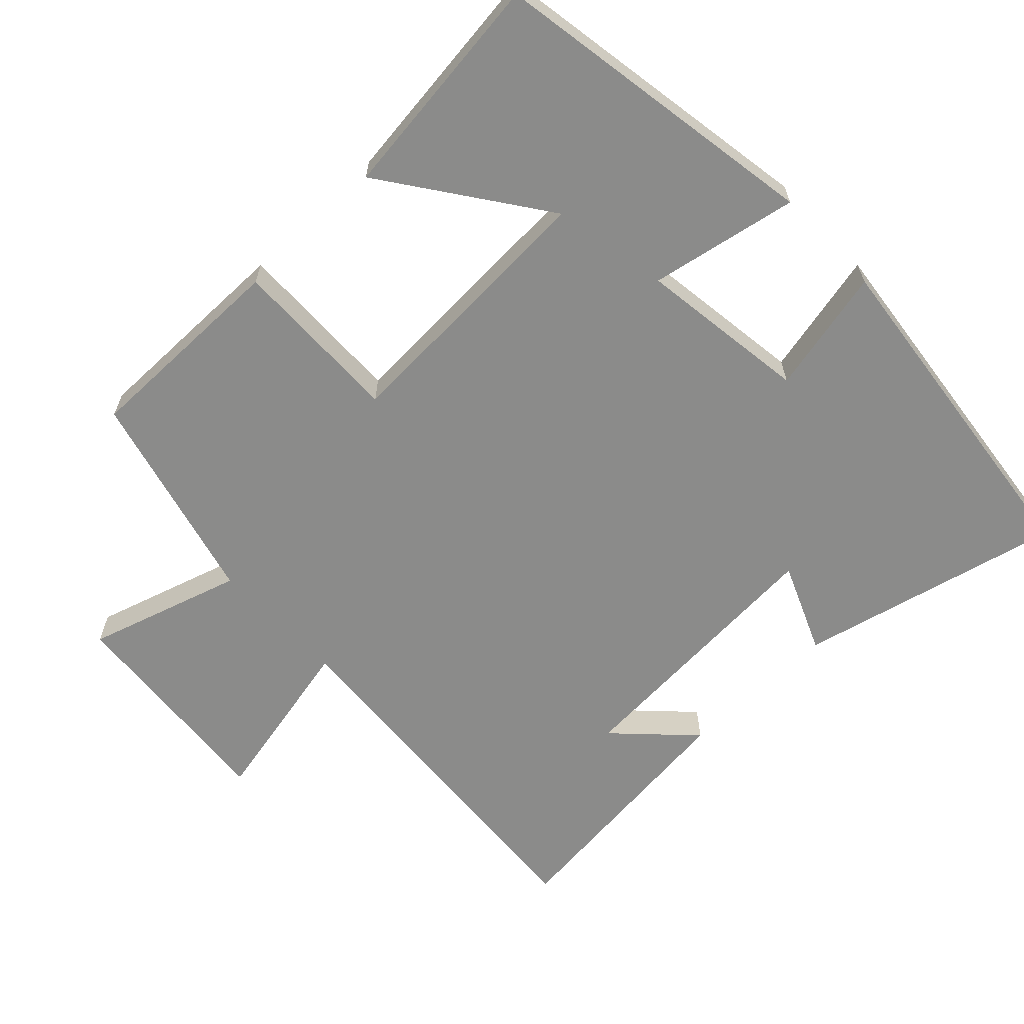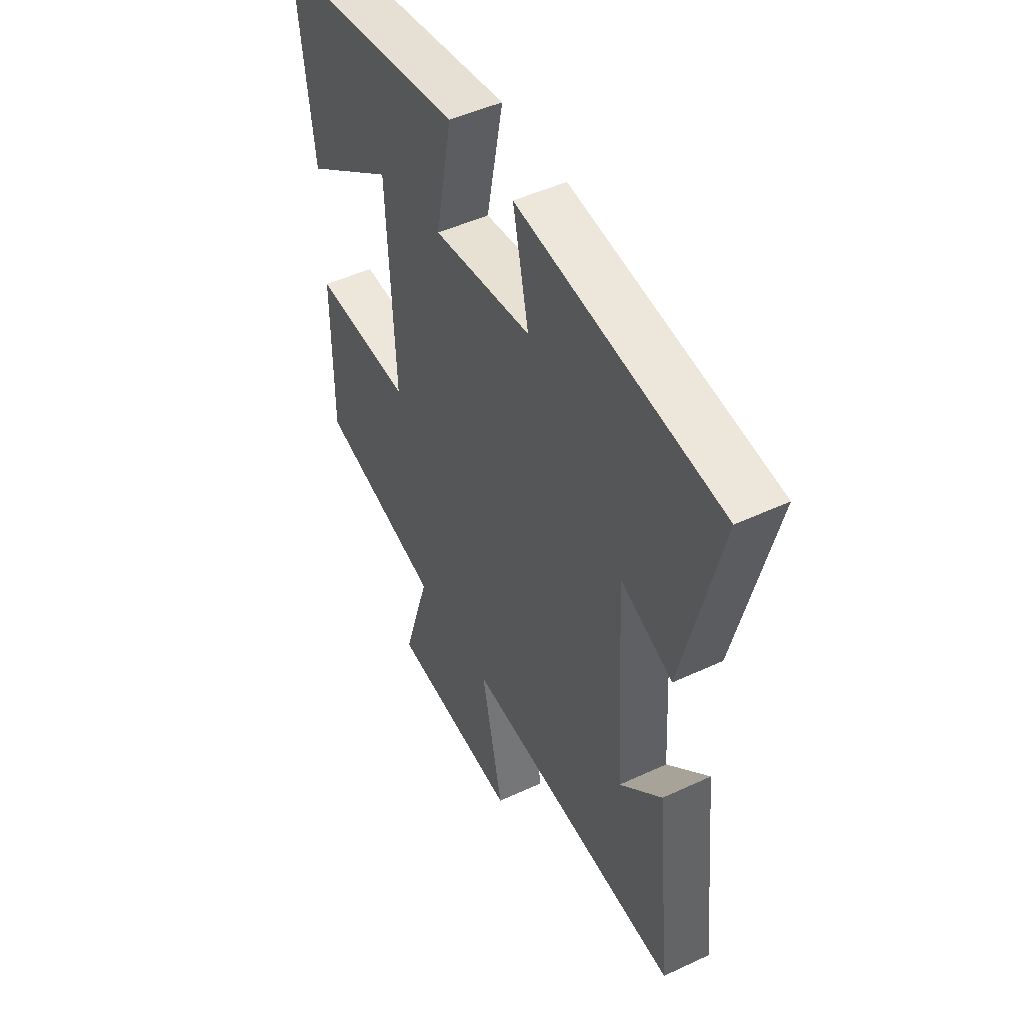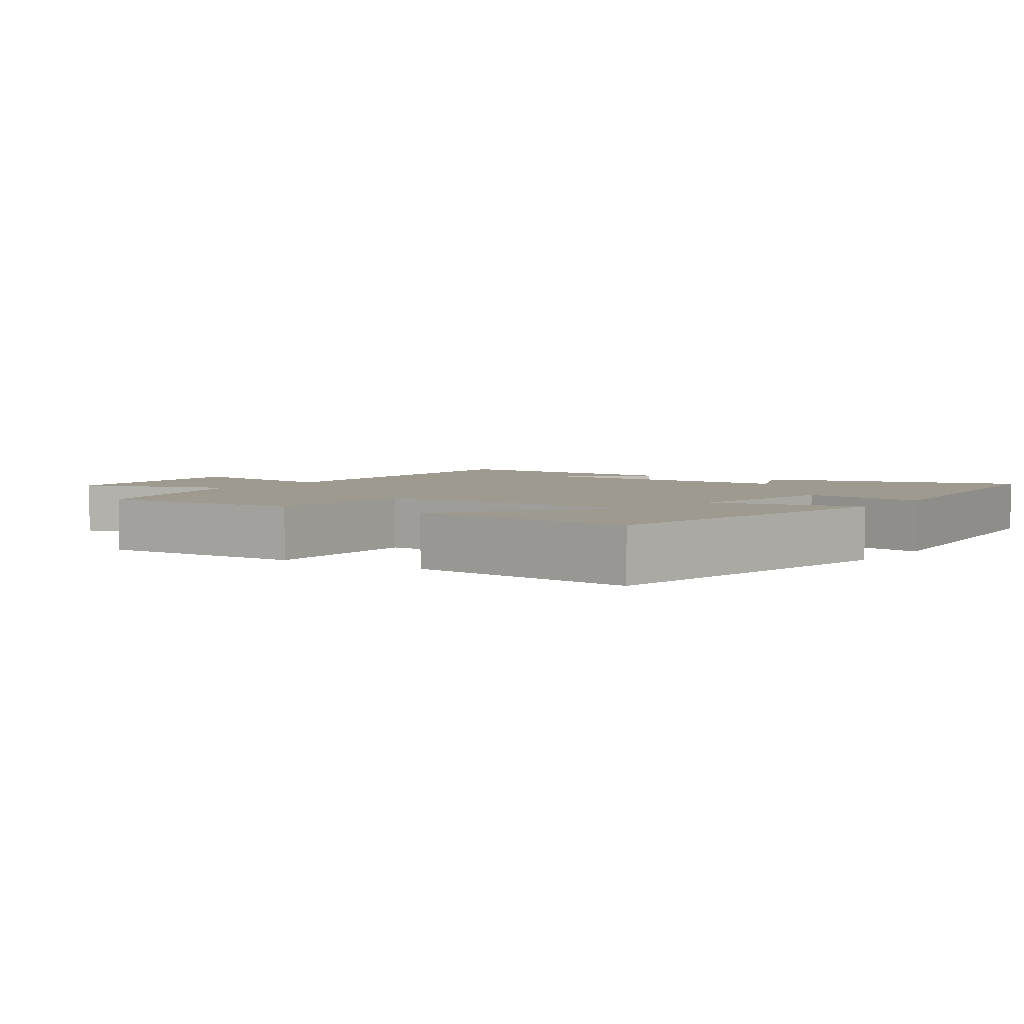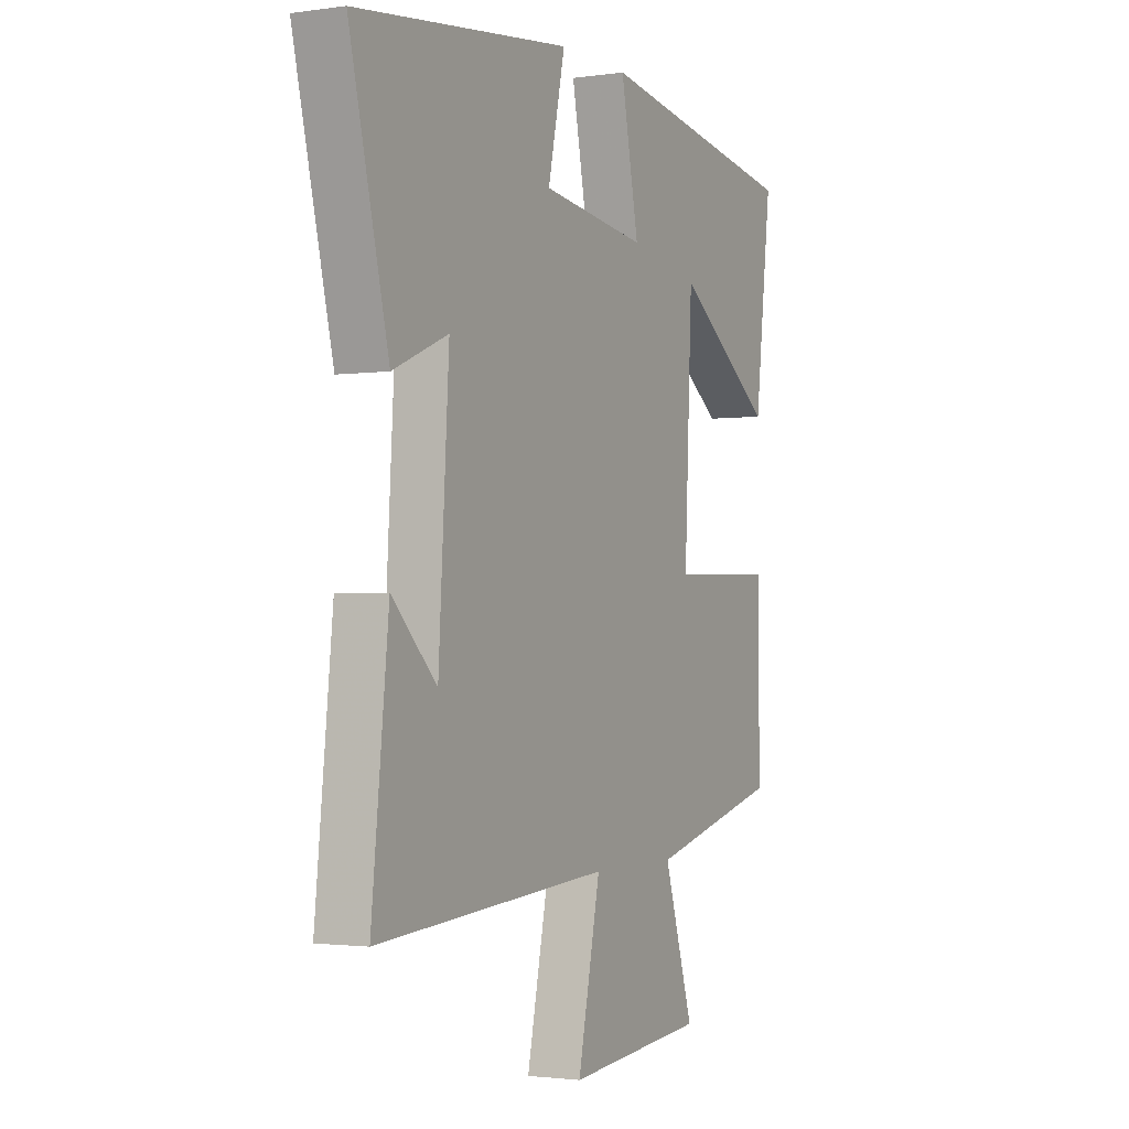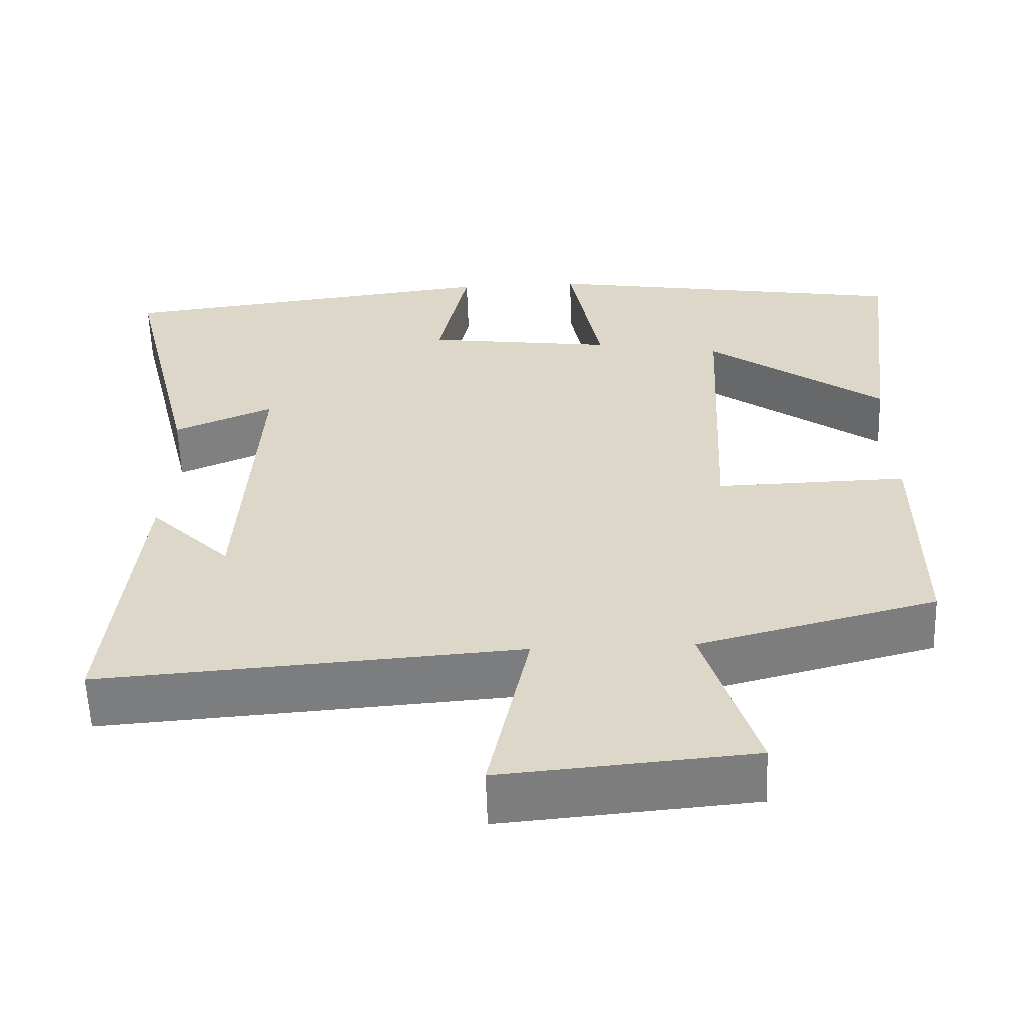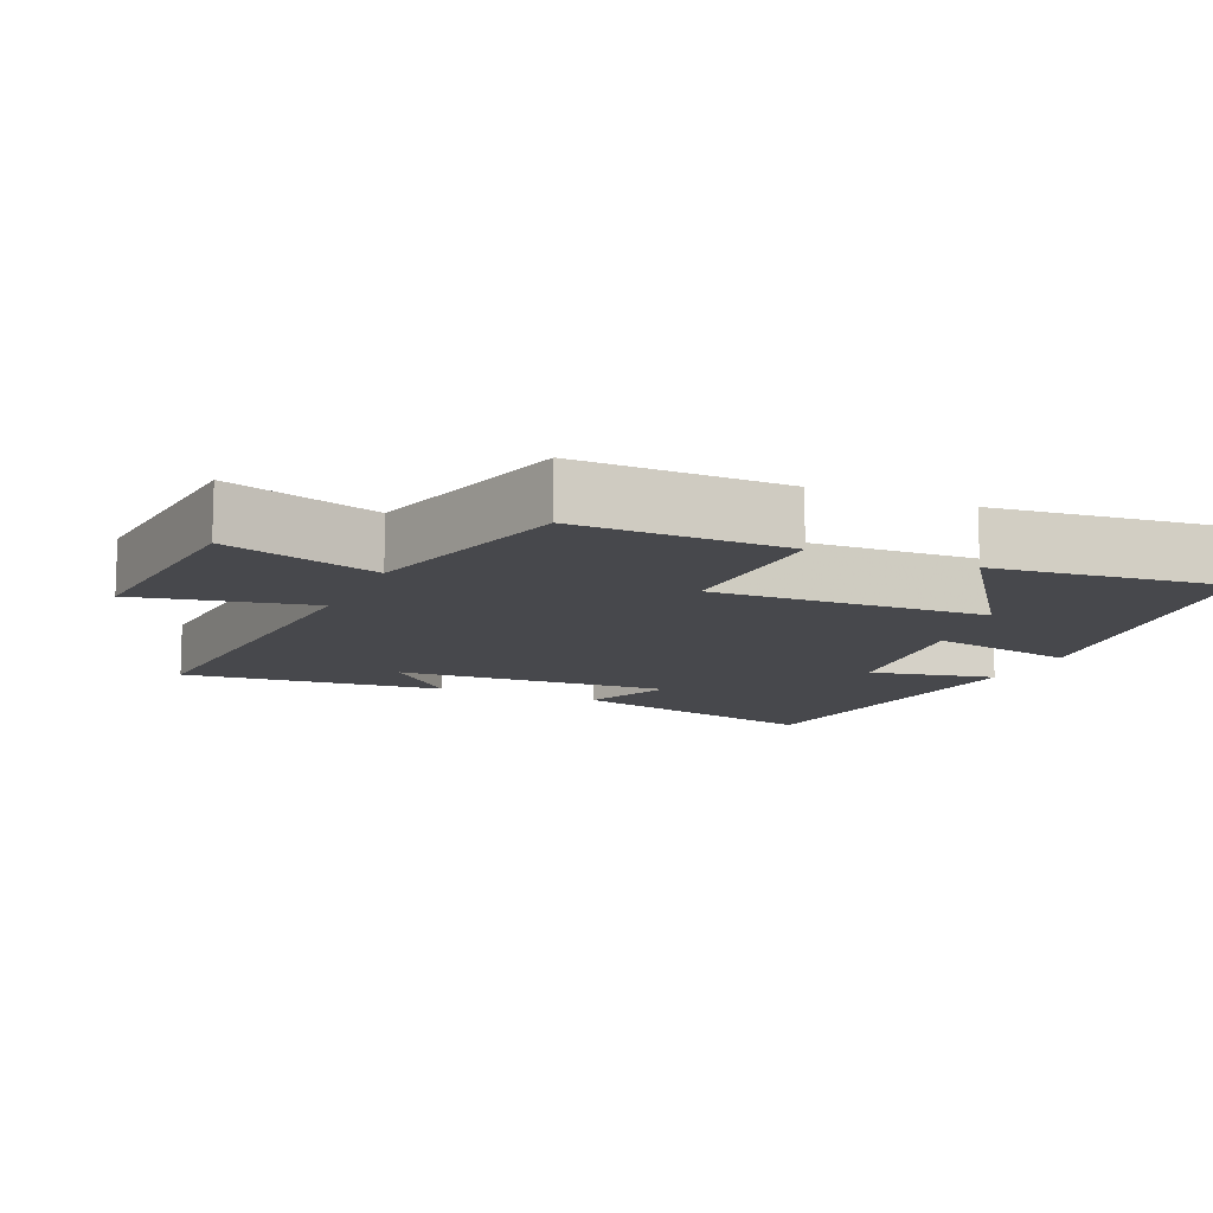
<metadata>
{"format":"obj","ext":"obj","renderer":"f3d","projection":"perspective","resolution":1024,"background":"white","views":[{"elev":-63.7,"azim":-46.3,"up":"+Y"},{"elev":48.5,"azim":62.5,"up":"+Z"},{"elev":3.7,"azim":-55.5,"up":"+Y"},{"elev":-1.9,"azim":117.2,"up":"+Z"},{"elev":-58.5,"azim":-178.1,"up":"+Z"},{"elev":-11.6,"azim":-114.2,"up":"+Y"}]}
</metadata>
<code>
v -0.502 0.07 -0.421
v -0.5 0.07 -0.123
v -0.256 0.07 -0.129
v -0.274 0.07 0.259
v -0.5 0.07 0.099
v -0.539 0.07 0.424
v -0.067 0.07 0.5
v -0.108 0.07 0.29
v 0.134 0.07 0.322
v 0.095 0.07 0.5
v 0.59 0.07 0.441
v 0.5 0.07 0.068
v 0.373 0.07 0.122
v 0.397 0.07 -0.27
v 0.5 0.07 -0.168
v 0.539 0.07 -0.539
v 0.002 0.07 -0.5
v 0.054 0.07 -0.747
v -0.266 0.07 -0.719
v -0.198 0.07 -0.5
v -0.502 0 -0.421
v -0.5 0 -0.123
v -0.256 0 -0.129
v -0.274 0 0.259
v -0.5 0 0.099
v -0.539 0 0.424
v -0.067 0 0.5
v -0.108 0 0.29
v 0.134 0 0.322
v 0.095 0 0.5
v 0.59 0 0.441
v 0.5 0 0.068
v 0.373 0 0.122
v 0.397 0 -0.27
v 0.5 0 -0.168
v 0.539 0 -0.539
v 0.002 0 -0.5
v 0.054 0 -0.747
v -0.266 0 -0.719
v -0.198 0 -0.5
f 17 18 19 20
f 1 2 3
f 20 1 3
f 17 20 3
f 16 17 3 4
f 14 15 16
f 14 16 4
f 13 14 4
f 11 12 13
f 10 11 13
f 9 10 13
f 8 9 13 4
f 7 8 4
f 4 5 6 7
f 40 39 38 37
f 23 22 21
f 23 21 40
f 23 40 37
f 24 23 37 36
f 36 35 34
f 24 36 34
f 24 34 33
f 33 32 31
f 33 31 30
f 33 30 29
f 24 33 29 28
f 24 28 27
f 27 26 25 24
f 1 21 22 2
f 2 22 23 3
f 3 23 24 4
f 4 24 25 5
f 5 25 26 6
f 6 26 27 7
f 7 27 28 8
f 8 28 29 9
f 9 29 30 10
f 10 30 31 11
f 11 31 32 12
f 12 32 33 13
f 13 33 34 14
f 14 34 35 15
f 15 35 36 16
f 16 36 37 17
f 17 37 38 18
f 18 38 39 19
f 19 39 40 20
f 20 40 21 1

</code>
